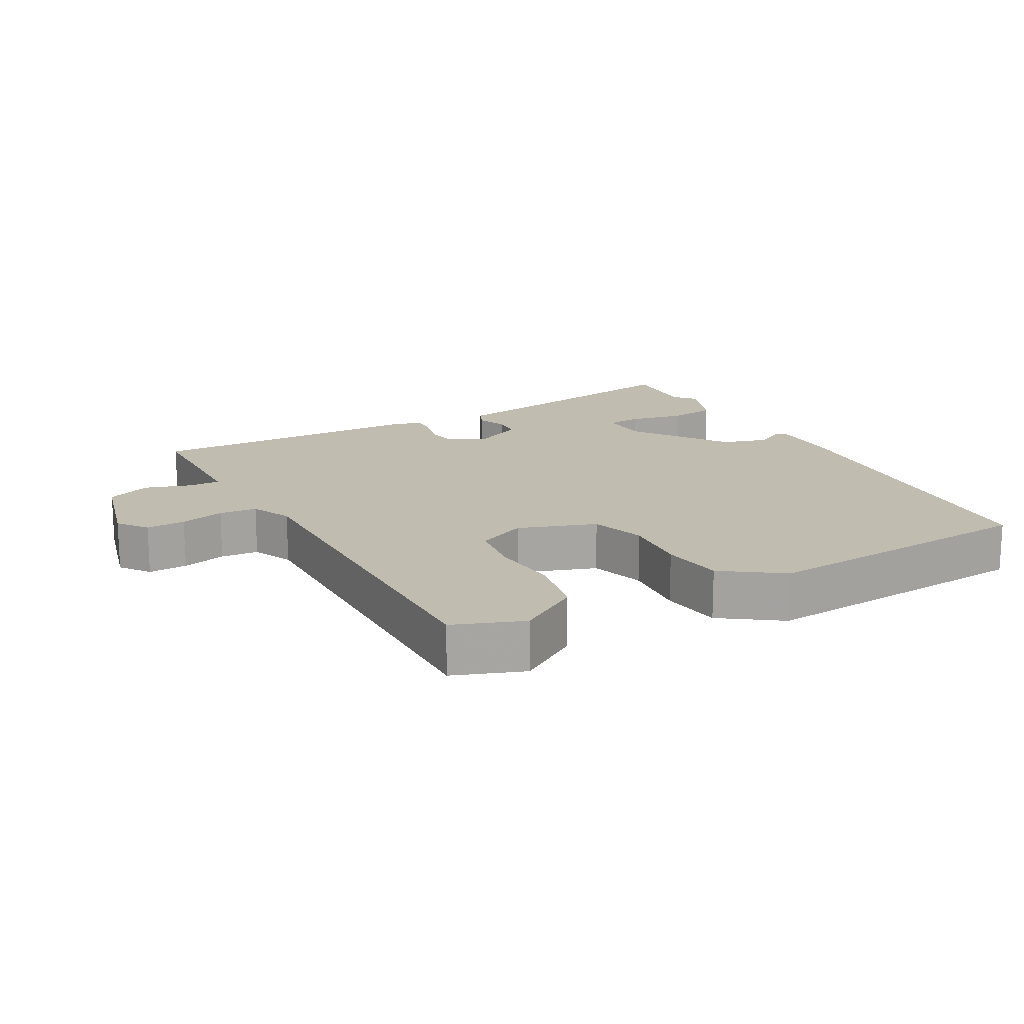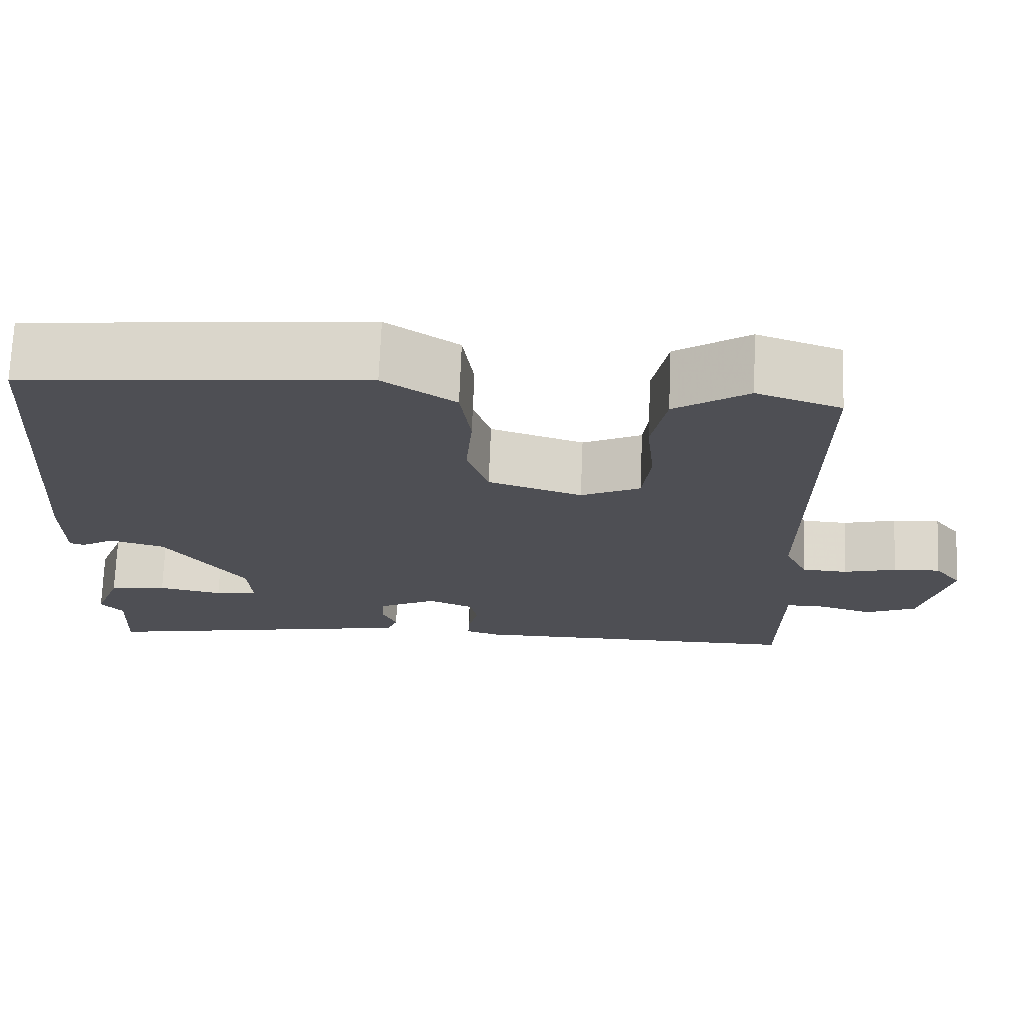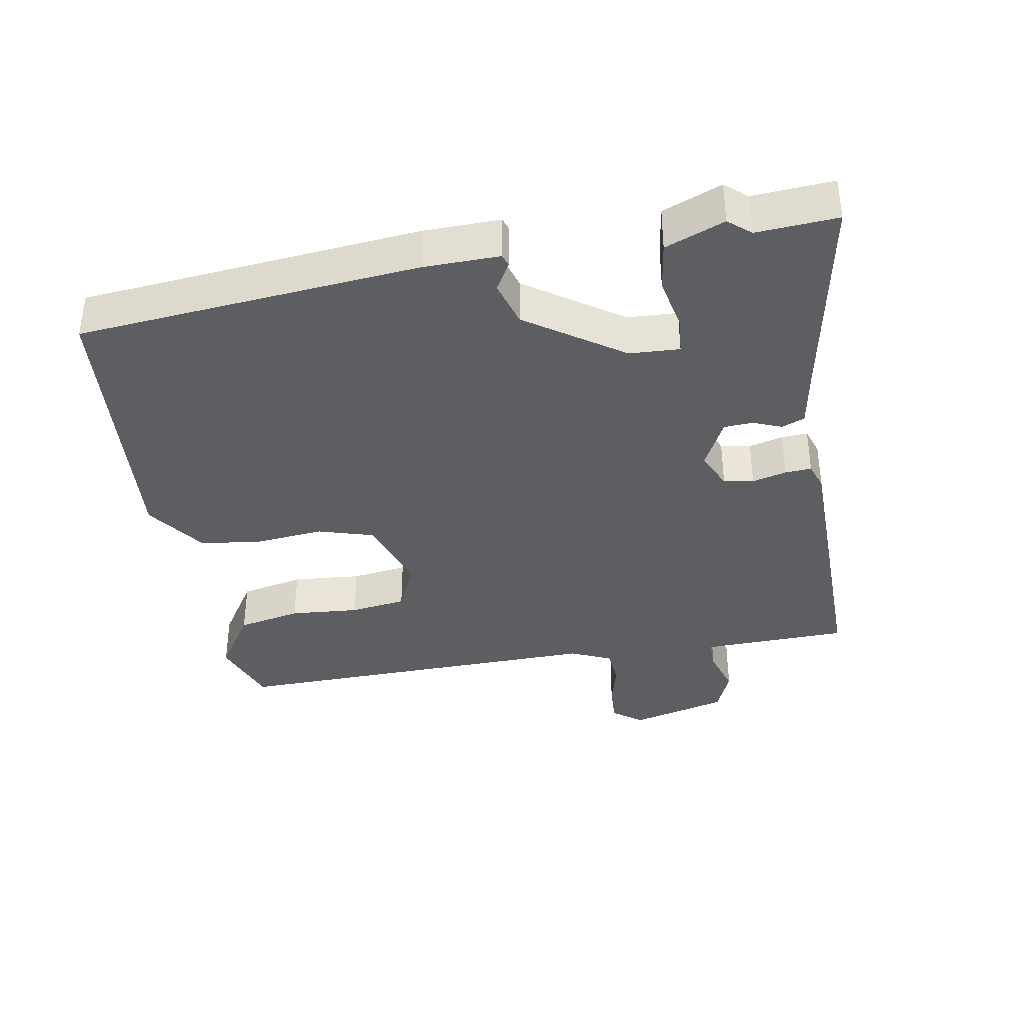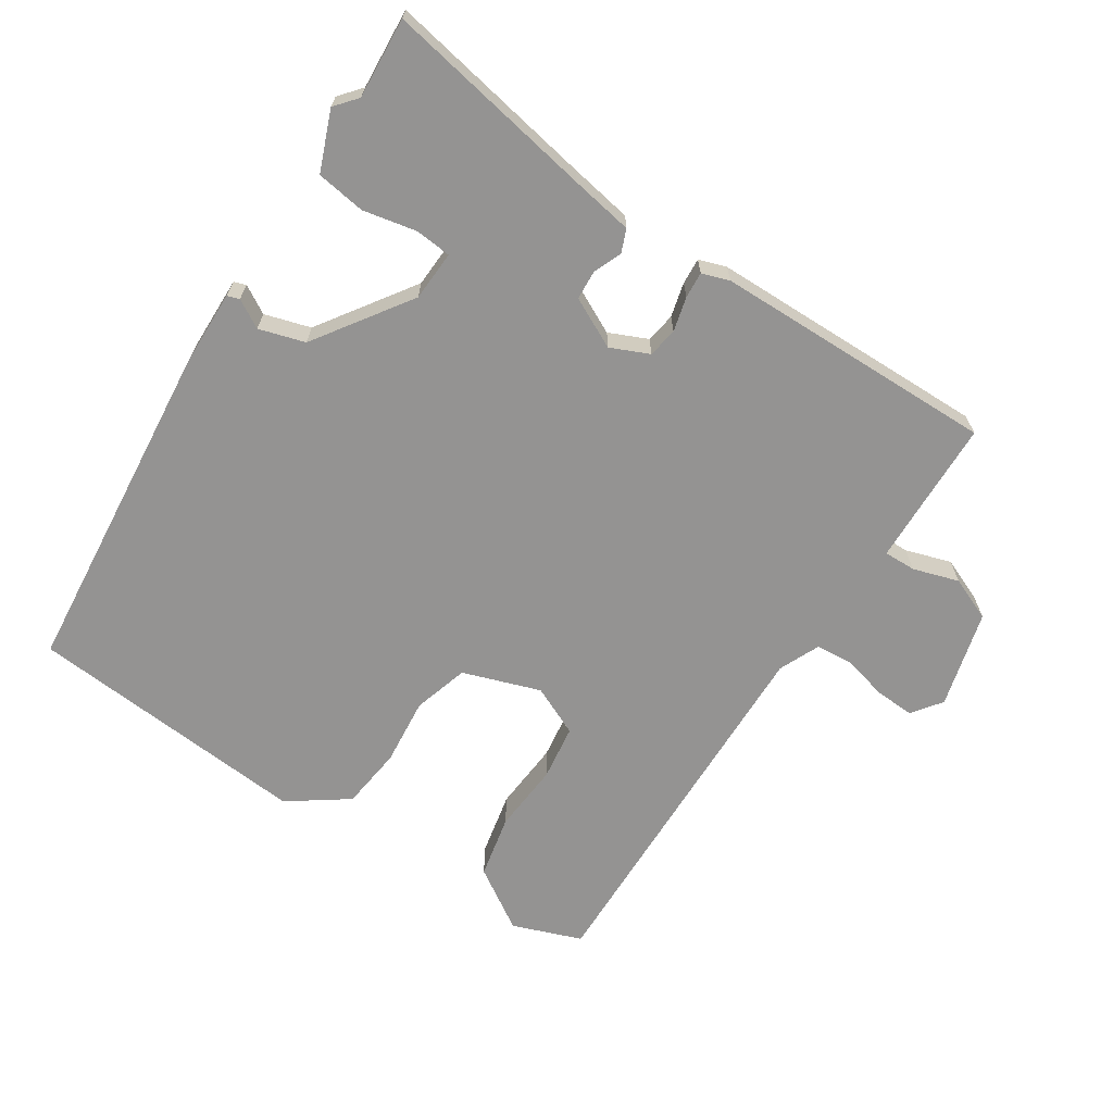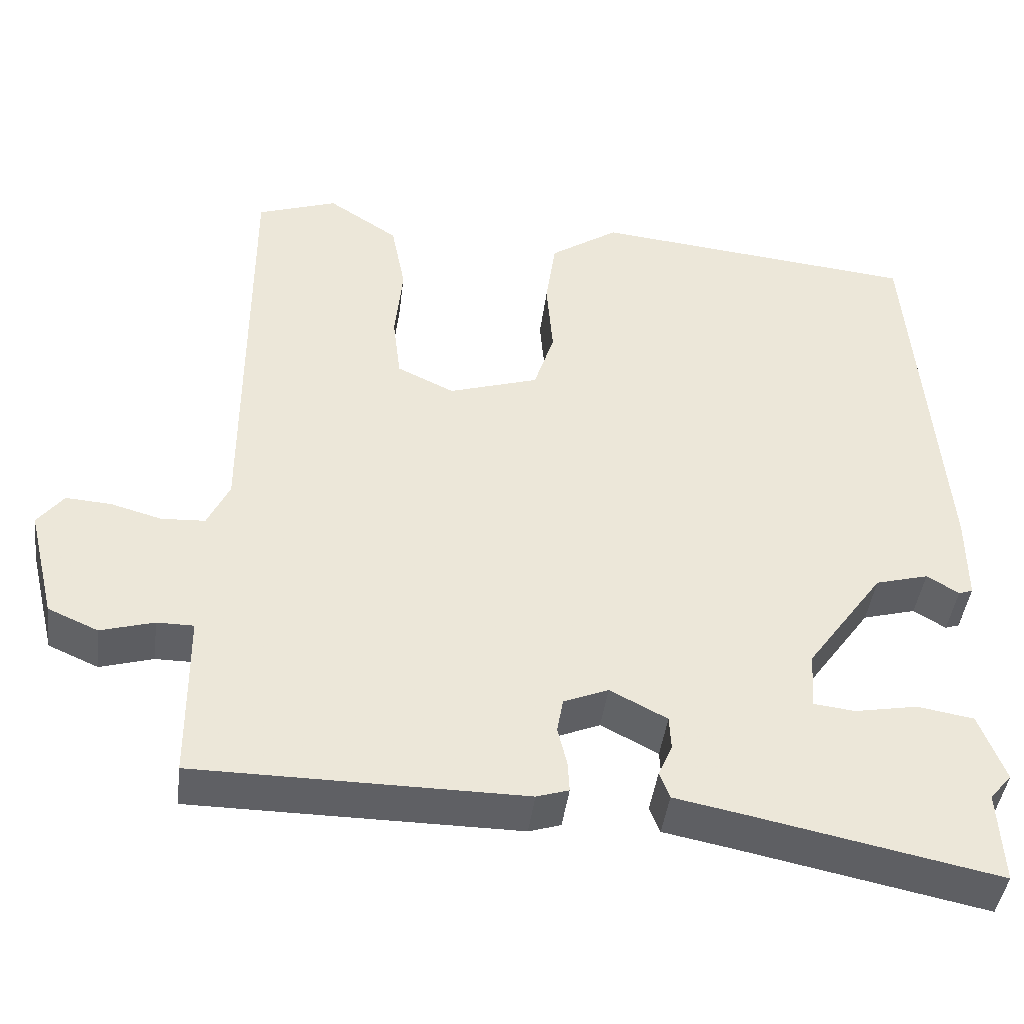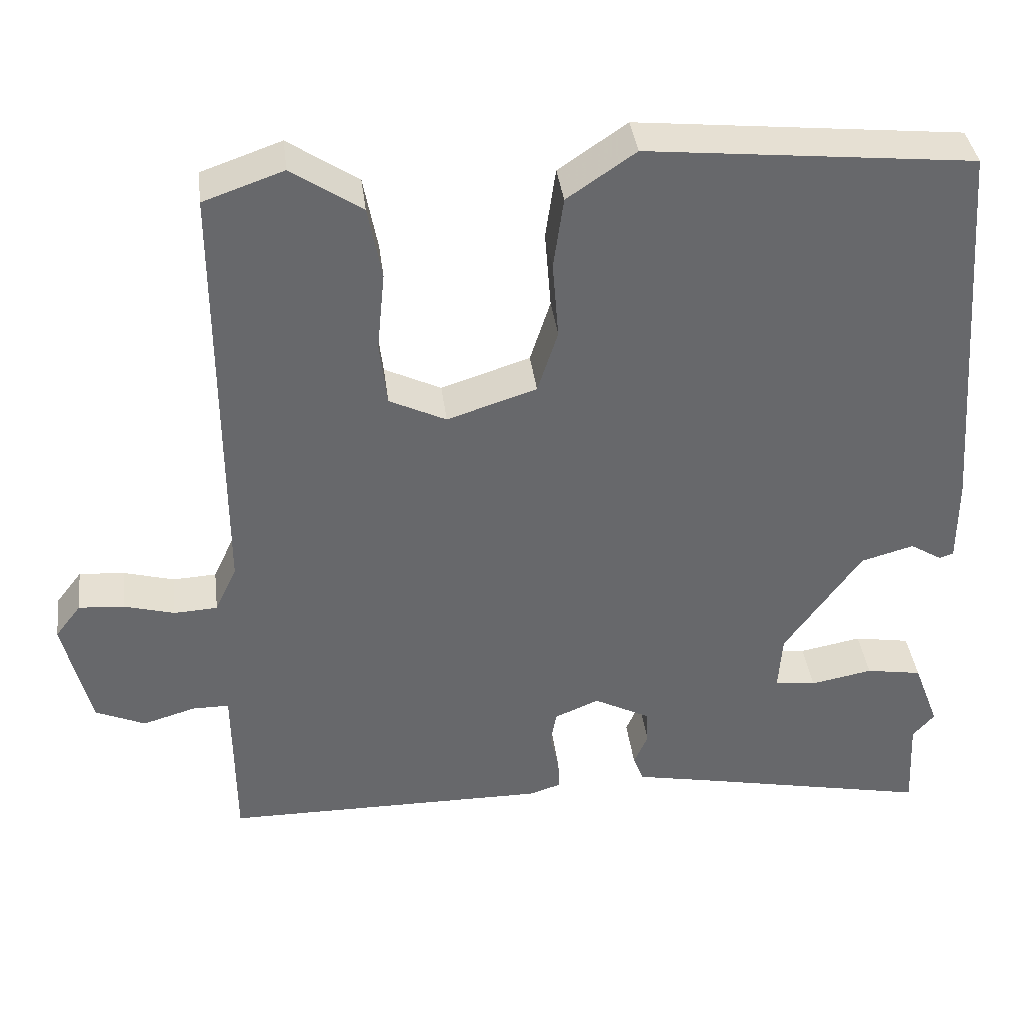
<metadata>
{"format":"obj","ext":"obj","renderer":"f3d","projection":"perspective","resolution":1024,"background":"white","views":[{"elev":16.4,"azim":-27.8,"up":"+Y"},{"elev":71.8,"azim":-177.7,"up":"+Z"},{"elev":-37.5,"azim":101.0,"up":"+Y"},{"elev":-66.8,"azim":148.0,"up":"+Y"},{"elev":-43.4,"azim":-7.2,"up":"+Z"},{"elev":38.1,"azim":-7.1,"up":"+Z"}]}
</metadata>
<code>
v -0.456 0.07 0.506
v -0.353 0.07 0.542
v -0.263 0.07 0.482
v -0.245 0.07 0.388
v -0.255 0.07 0.286
v -0.245 0.07 0.203
v -0.172 0.07 0.168
v -0.057 0.07 0.205
v -0.031 0.07 0.286
v -0.039 0.07 0.386
v -0.026 0.07 0.478
v 0.062 0.07 0.538
v 0.481 0.07 0.495
v 0.519 0.07 -0.008
v 0.519 0.07 -0.12
v 0.501 0.07 -0.126
v 0.46 0.07 -0.101
v 0.392 0.07 -0.12
v 0.293 0.07 -0.259
v 0.288 0.07 -0.333
v 0.341 0.07 -0.339
v 0.421 0.07 -0.324
v 0.493 0.07 -0.336
v 0.526 0.07 -0.424
v 0.498 0.07 -0.456
v 0.504 0.07 -0.575
v 0.194 0.07 -0.512
v 0.101 0.07 -0.494
v 0.088 0.07 -0.46
v 0.106 0.07 -0.418
v 0.104 0.07 -0.375
v 0.031 0.07 -0.337
v -0.026 0.07 -0.361
v -0.034 0.07 -0.405
v -0.022 0.07 -0.456
v -0.02 0.07 -0.495
v -0.061 0.07 -0.508
v -0.479 0.07 -0.506
v -0.48 0.07 -0.377
v -0.481 0.07 -0.288
v -0.528 0.07 -0.288
v -0.596 0.07 -0.308
v -0.66 0.07 -0.28
v -0.695 0.07 -0.136
v -0.662 0.07 -0.093
v -0.604 0.07 -0.097
v -0.539 0.07 -0.115
v -0.483 0.07 -0.112
v -0.455 0.07 -0.052
v -0.456 0 0.506
v -0.353 0 0.542
v -0.263 0 0.482
v -0.245 0 0.388
v -0.255 0 0.286
v -0.245 0 0.203
v -0.172 0 0.168
v -0.057 0 0.205
v -0.031 0 0.286
v -0.039 0 0.386
v -0.026 0 0.478
v 0.062 0 0.538
v 0.481 0 0.495
v 0.519 0 -0.008
v 0.519 0 -0.12
v 0.501 0 -0.126
v 0.46 0 -0.101
v 0.392 0 -0.12
v 0.293 0 -0.259
v 0.288 0 -0.333
v 0.341 0 -0.339
v 0.421 0 -0.324
v 0.493 0 -0.336
v 0.526 0 -0.424
v 0.498 0 -0.456
v 0.504 0 -0.575
v 0.194 0 -0.512
v 0.101 0 -0.494
v 0.088 0 -0.46
v 0.106 0 -0.418
v 0.104 0 -0.375
v 0.031 0 -0.337
v -0.026 0 -0.361
v -0.034 0 -0.405
v -0.022 0 -0.456
v -0.02 0 -0.495
v -0.061 0 -0.508
v -0.479 0 -0.506
v -0.48 0 -0.377
v -0.481 0 -0.288
v -0.528 0 -0.288
v -0.596 0 -0.308
v -0.66 0 -0.28
v -0.695 0 -0.136
v -0.662 0 -0.093
v -0.604 0 -0.097
v -0.539 0 -0.115
v -0.483 0 -0.112
v -0.455 0 -0.052
f 44 45 46 47
f 44 47 48
f 41 42 43 44
f 40 41 44 48
f 36 37 38 39
f 34 35 36 39
f 33 34 39 40
f 32 33 40 48
f 27 28 29 30
f 25 26 27 30
f 25 30 31
f 24 25 31 32
f 21 22 23 24
f 20 21 24 32
f 14 15 16 17
f 14 17 18
f 13 14 18
f 12 13 18 19
f 9 10 11 12
f 8 9 12 19
f 2 3 4 5
f 49 1 2 5
f 49 5 6
f 48 49 6 7
f 19 20 32 48
f 7 8 19 48
f 96 95 94 93
f 97 96 93
f 93 92 91 90
f 97 93 90 89
f 88 87 86 85
f 88 85 84 83
f 89 88 83 82
f 97 89 82 81
f 79 78 77 76
f 79 76 75 74
f 80 79 74
f 81 80 74 73
f 73 72 71 70
f 81 73 70 69
f 66 65 64 63
f 67 66 63
f 67 63 62
f 68 67 62 61
f 61 60 59 58
f 68 61 58 57
f 54 53 52 51
f 54 51 50 98
f 55 54 98
f 56 55 98 97
f 97 81 69 68
f 97 68 57 56
f 1 50 51 2
f 2 51 52 3
f 3 52 53 4
f 4 53 54 5
f 5 54 55 6
f 6 55 56 7
f 7 56 57 8
f 8 57 58 9
f 9 58 59 10
f 10 59 60 11
f 11 60 61 12
f 12 61 62 13
f 13 62 63 14
f 14 63 64 15
f 15 64 65 16
f 16 65 66 17
f 17 66 67 18
f 18 67 68 19
f 19 68 69 20
f 20 69 70 21
f 21 70 71 22
f 22 71 72 23
f 23 72 73 24
f 24 73 74 25
f 25 74 75 26
f 26 75 76 27
f 27 76 77 28
f 28 77 78 29
f 29 78 79 30
f 30 79 80 31
f 31 80 81 32
f 32 81 82 33
f 33 82 83 34
f 34 83 84 35
f 35 84 85 36
f 36 85 86 37
f 37 86 87 38
f 38 87 88 39
f 39 88 89 40
f 40 89 90 41
f 41 90 91 42
f 42 91 92 43
f 43 92 93 44
f 44 93 94 45
f 45 94 95 46
f 46 95 96 47
f 47 96 97 48
f 48 97 98 49
f 49 98 50 1

</code>
